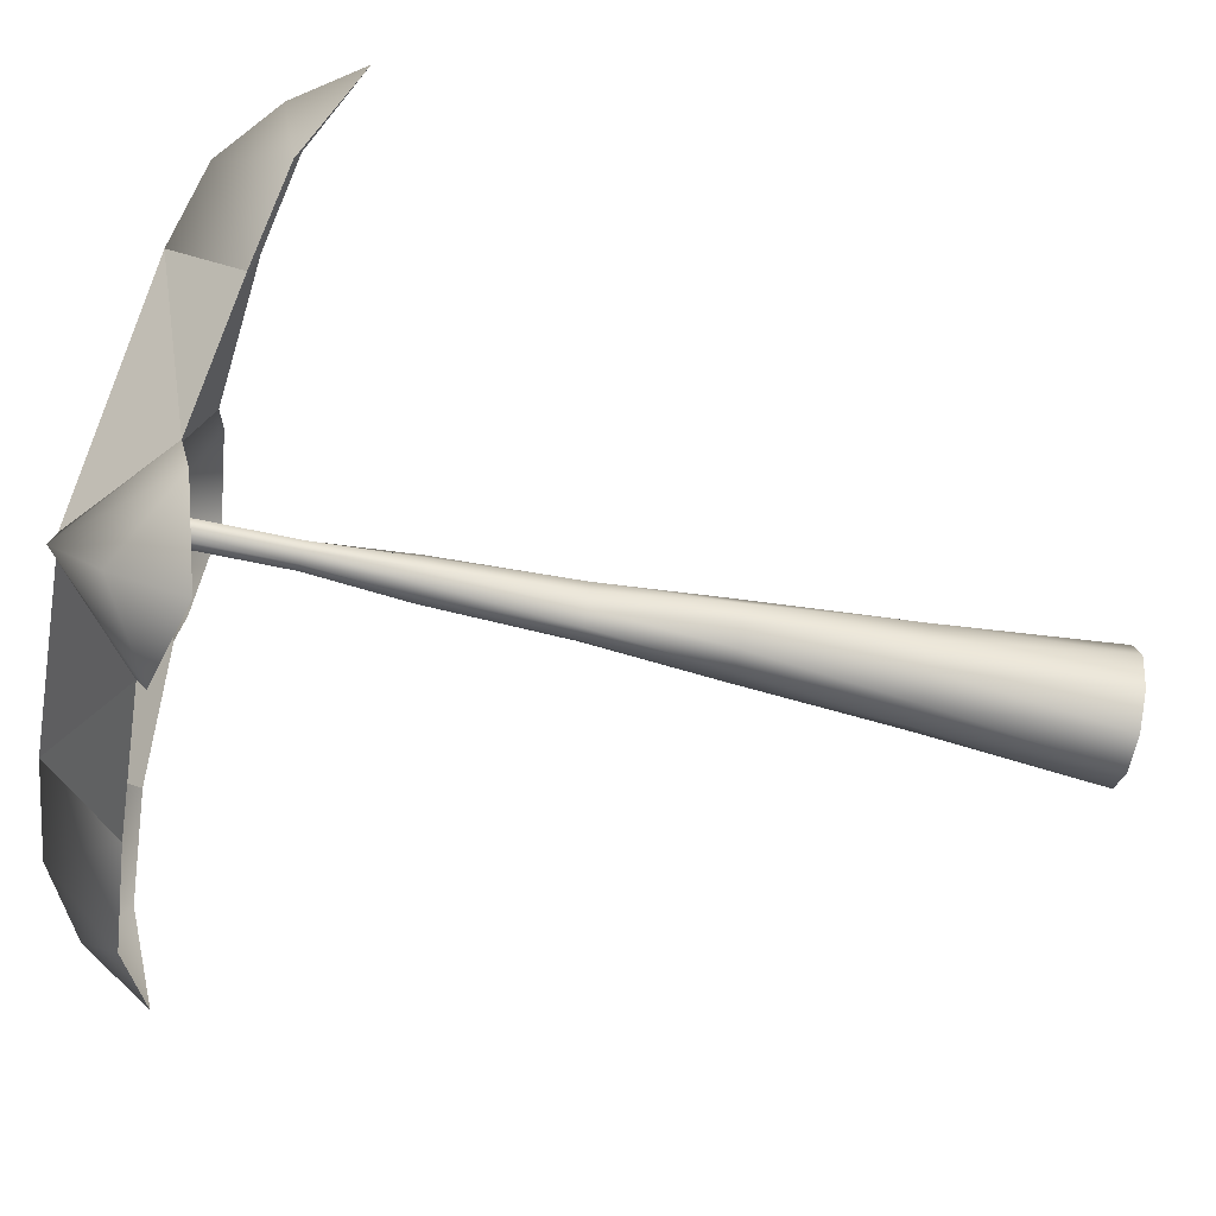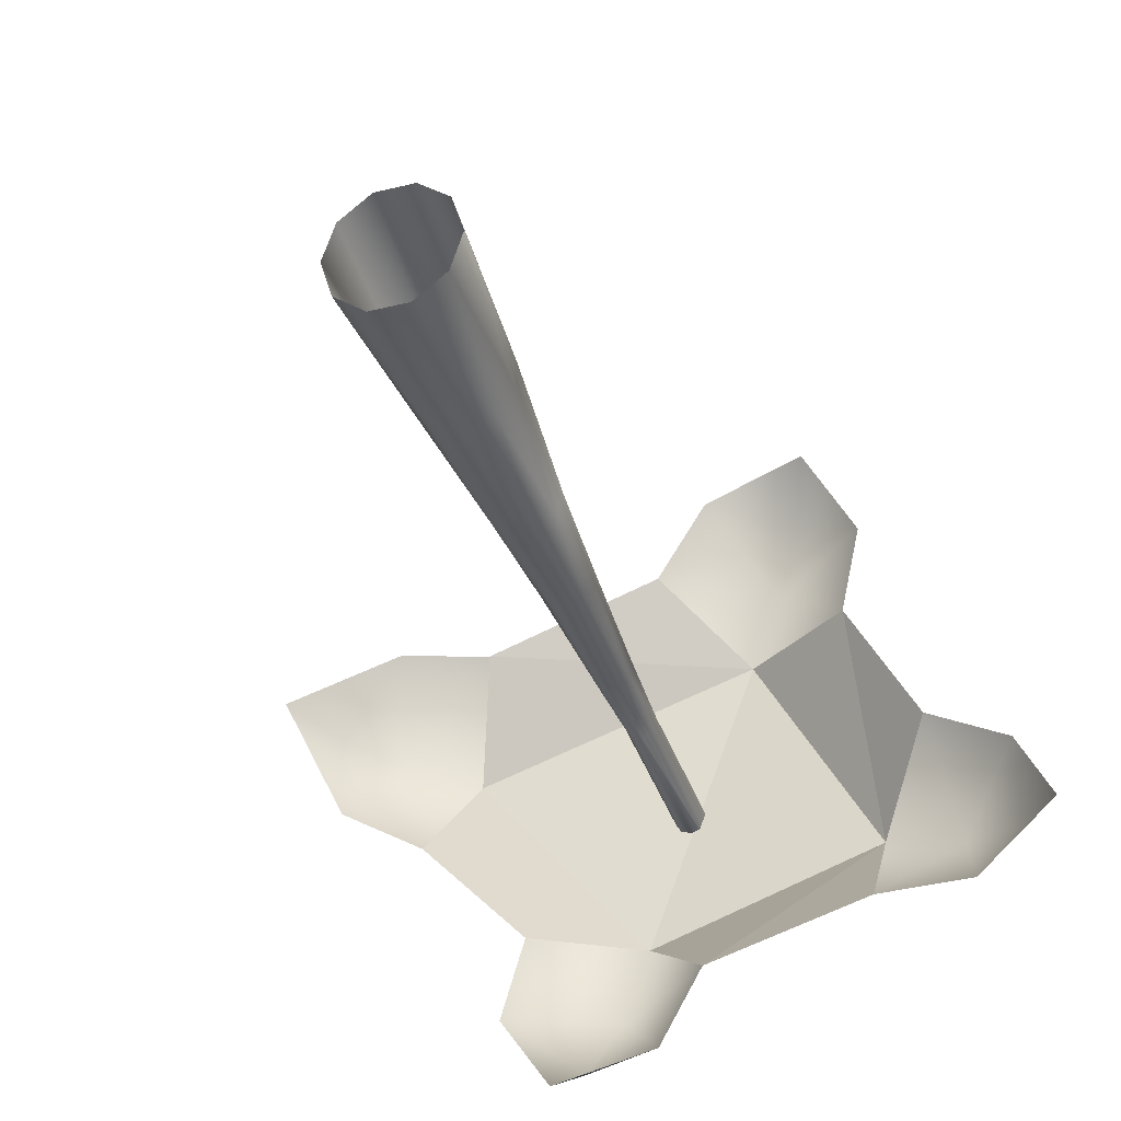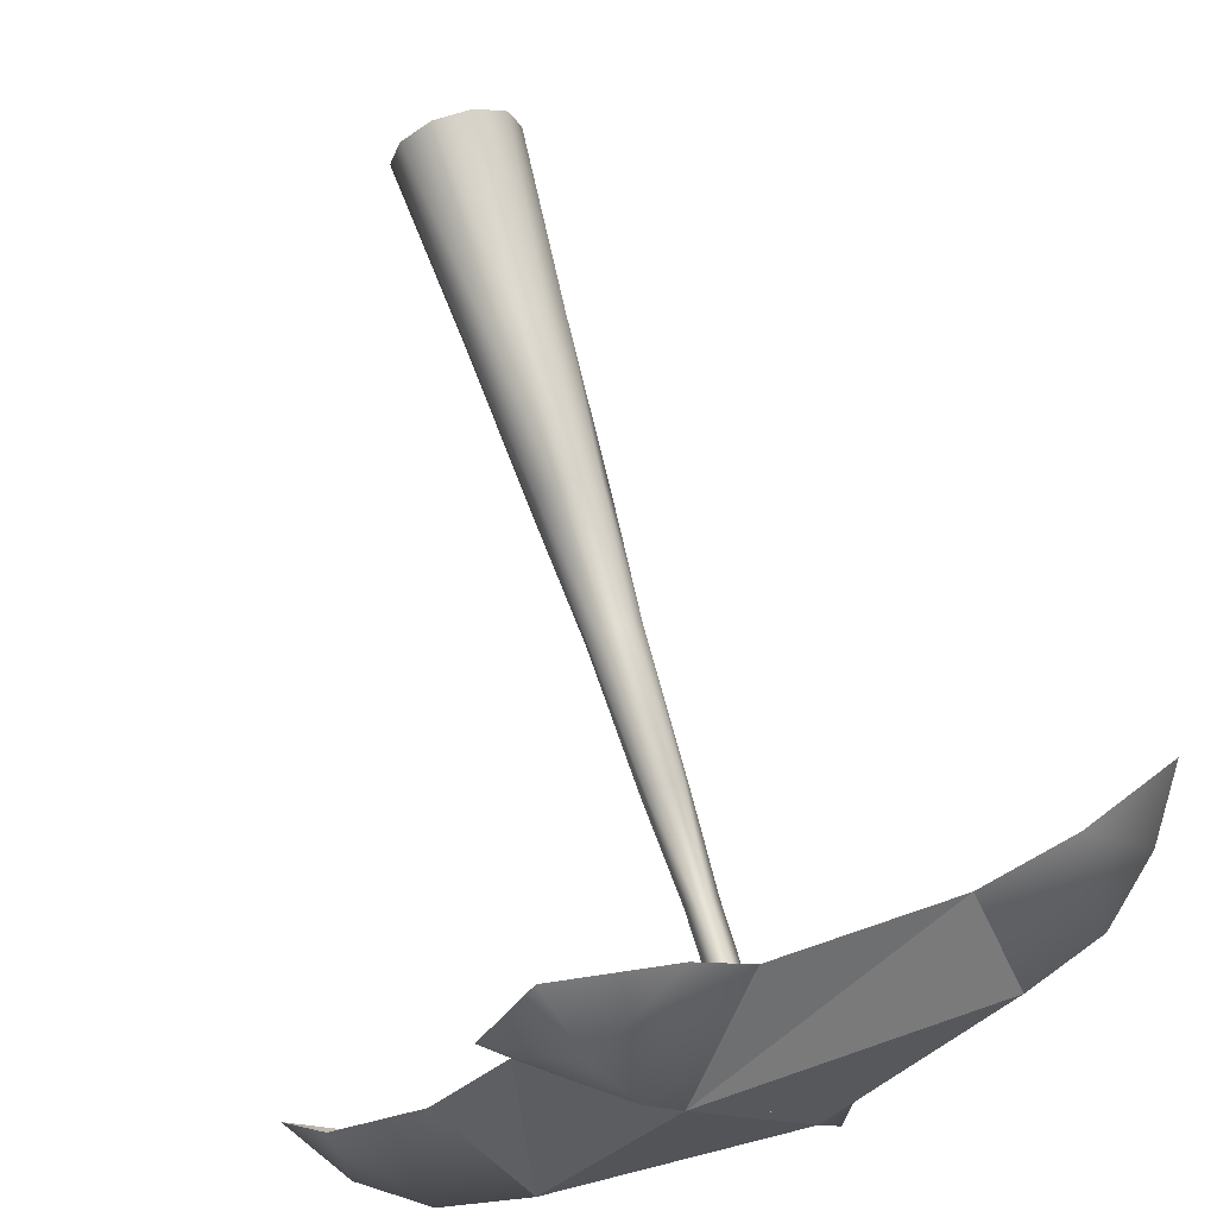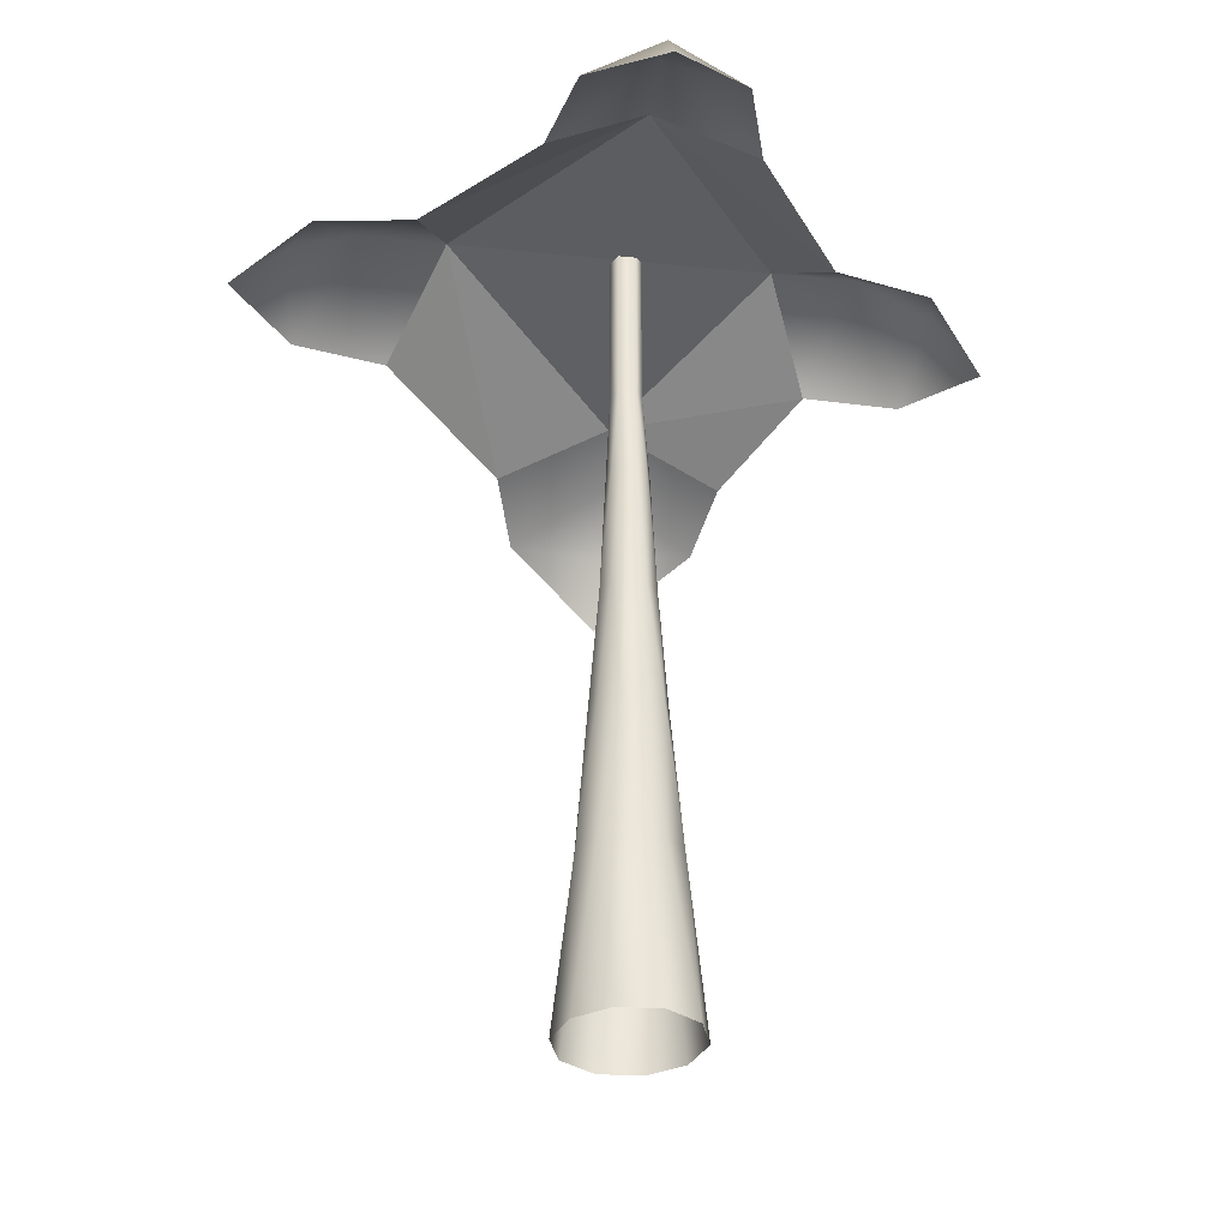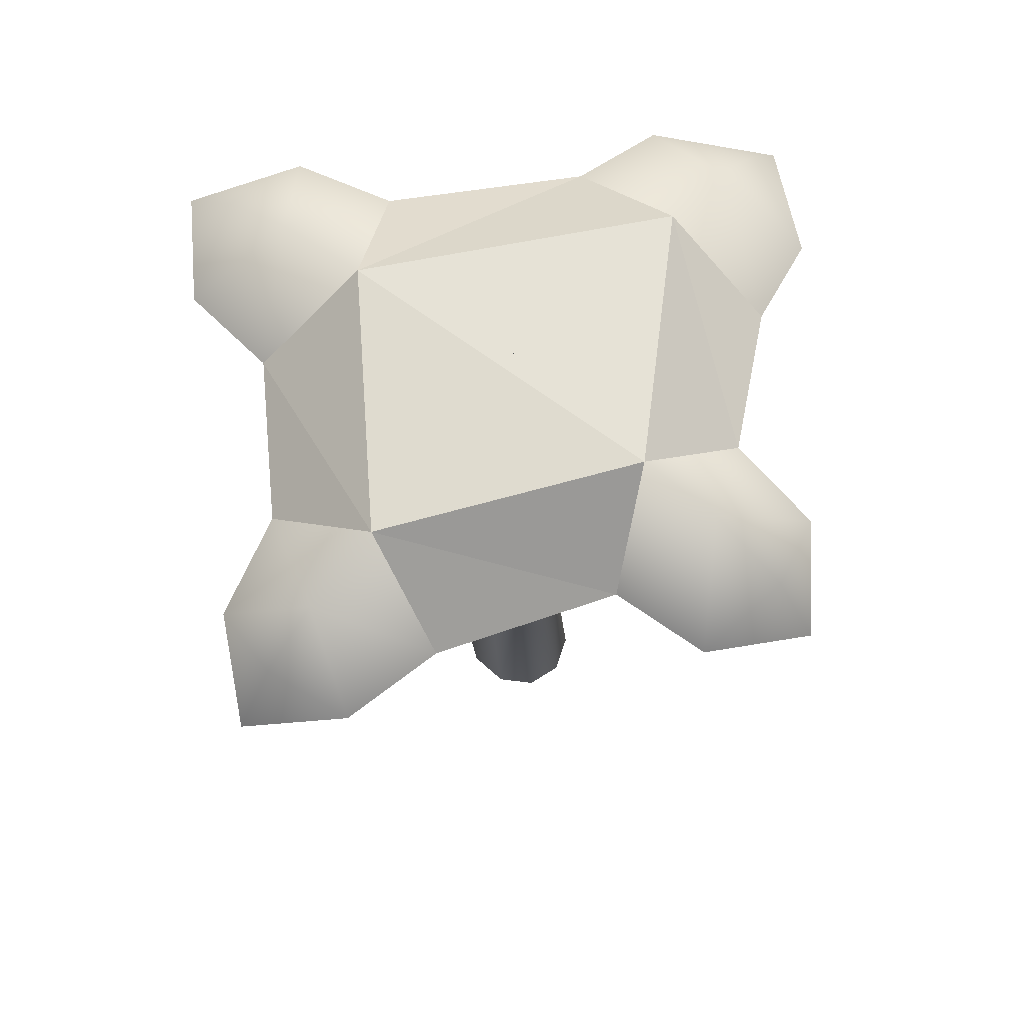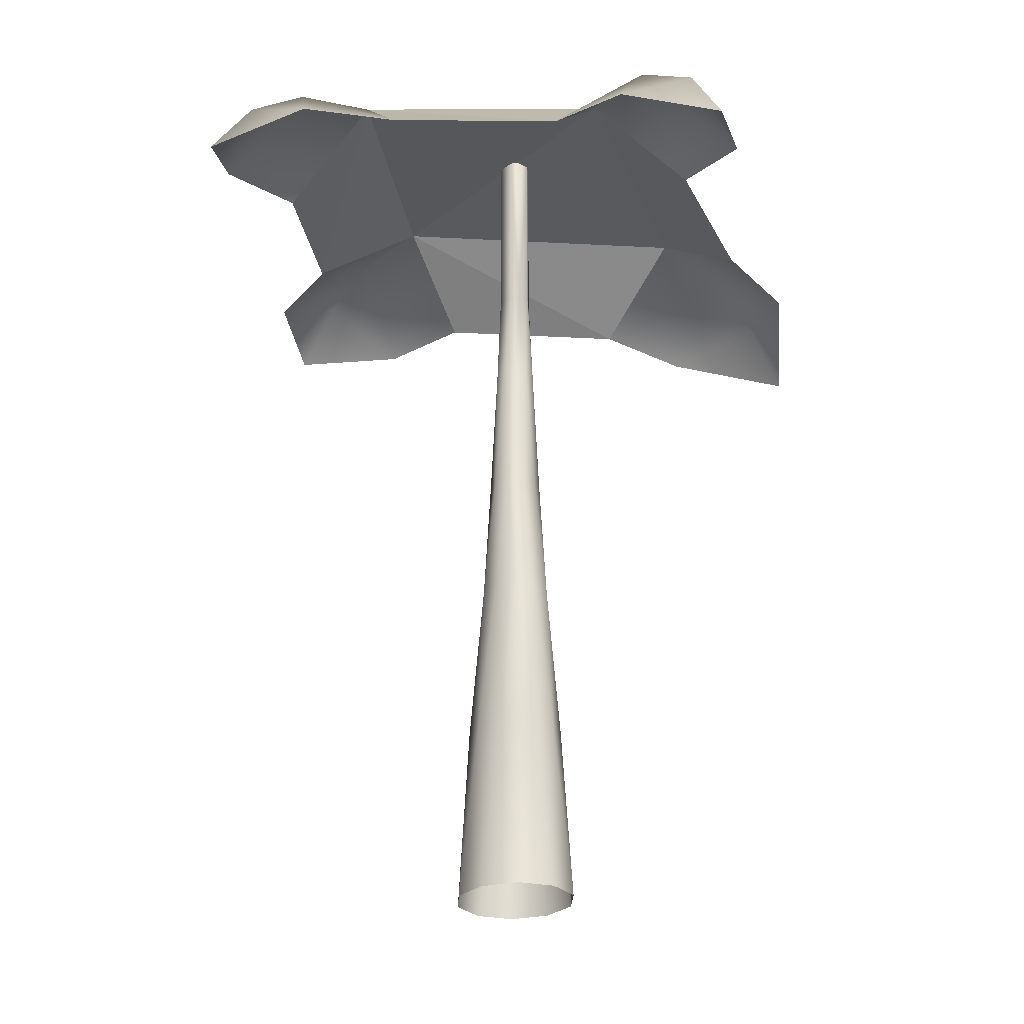
<metadata>
{"format":"obj","ext":"obj","renderer":"f3d","projection":"perspective","resolution":1024,"background":"white","views":[{"elev":-63.7,"azim":-102.3,"up":"+Z"},{"elev":-37.4,"azim":17.5,"up":"+Z"},{"elev":74.2,"azim":162.7,"up":"+Z"},{"elev":-37.1,"azim":102.0,"up":"+Y"},{"elev":71.0,"azim":147.9,"up":"+Y"},{"elev":-25.4,"azim":161.1,"up":"+Y"}]}
</metadata>
<code>
v -6.112 -0.01312 -0
v -4.944 -0.01312 -4.029
v -1.886 -0.01312 -6.519
v 0.01312 18.22 -5.022
v 1.886 -0.01312 -6.519
v 2.813 18.22 -3.916
v 4.944 -0.01312 -4.029
v 4.537 18.22 -1.312
v 6.112 -0.01312 -0
v 4.944 -0.01313 4.029
v 2.787 18.22 4.209
v 1.886 -0.01313 6.519
v -1.886 -0.01313 6.519
v -4.944 -0.01313 4.029
v -0.6562 71.29 1.754
v -1.623 71.26 -0.2056
v -1.698 61.32 -1.26
v -1.137 71.46 -1.12
v 0 71.47 -1.457
v 0.6475 61.32 -2.039
v 2.905 34.18 2.183
v -0.0875 47.15 2.822
v -1.632 47.15 2.131
v -2.546 47.15 0.6257
v -2.096 61.32 4e-05
v -1.483 47.15 -2.432
v -0.6475 61.32 -2.039
v -2.787 18.22 -4.209
v 0.5556 71.29 1.667
v 1.698 61.32 1.26
v 1.527 71.37 0.56
v 1.698 61.32 -1.26
v 2.096 61.32 4e-05
v 1.483 47.15 2.433
v 2.546 47.15 -0.6256
v -2.905 34.18 -2.183
v -2.494 47.15 -1.116
v -2.813 18.22 3.916
v -1.107 34.18 3.531
v -4.537 18.22 1.313
v 0.8662 71.29 -1.107
v 4.528 18.22 1.789
v -1.698 61.32 1.26
v 1.107 34.18 3.531
v -1.107 34.18 -3.531
v 0.0875 47.15 -2.822
v 1.107 34.18 -3.531
v 1.632 47.15 -2.131
v 2.905 34.18 -2.183
v 0.6475 61.32 2.039
v -4.528 18.22 -1.789
v -0.6475 61.32 2.039
v 2.494 47.15 1.116
v -0.01312 18.22 5.023
v 3.592 34.18 2.3e-05
v -2.905 34.18 2.183
v -3.592 34.18 2.3e-05
v -0.6562 89.47 1.754
v 0.8662 89.76 -1.107
v 1.527 89.69 0.56
v 0.5556 89.58 1.667
v 0 89.76 -1.457
v -1.137 89.63 -1.12
v -1.623 89.52 -0.2056
v -18.84 79.71 18.09
v -28.29 77.85 18.86
v -39.14 73.4 12
v -35.02 79.69 10.6
v -34 77.85 0.1094
v -29.45 84.69 8.914
v -25.72 79.71 -4.514
v -21.92 87.1 6.634
v 4.917 80.76 33.71
v 15.98 79.52 36.78
v 13.74 85.42 31.62
v 21.29 80.76 26.59
v 10.99 88.48 25.28
v 18.96 81.23 16.83
v -0.6311 81.23 25.34
v 7.448 89.06 17.14
v 20 81.08 -17.28
v 30.17 79.84 -17.92
v 38.93 76.54 -12.43
v 34.42 83.31 -10.99
v 34.97 79.84 -2.878
v 28.35 87.71 -9.052
v 26.32 81.08 2.49
v 20.03 89.62 -6.397
v -15.36 81.94 -15.46
v -11.62 78.31 -34.1
v -10.22 85.28 -29.71
v -17.48 80.57 -25.05
v -4.872 90.25 -14.17
v 2.662 81.94 -21.63
v -7.596 90.27 -22.07
v -1.54 80.57 -30.51
f 66 65 70
f 66 70 68
f 70 65 72
f 67 66 68
f 67 68 69
f 69 68 70
f 69 70 71
f 71 70 72
f 79 77 80
f 73 77 79
f 73 75 77
f 74 75 73
f 74 76 75
f 76 77 75
f 76 78 77
f 78 80 77
f 82 86 84
f 81 86 82
f 81 88 86
f 82 84 83
f 84 85 83
f 84 86 85
f 86 87 85
f 86 88 87
f 90 92 91
f 89 95 92
f 89 93 95
f 90 91 96
f 91 95 96
f 91 92 95
f 94 95 93
f 94 96 95
f 93 72 80
f 80 72 65
f 72 93 89
f 88 81 94
f 80 65 79
f 78 87 88
f 78 88 80
f 72 89 71
f 88 94 93
f 93 80 88
f 51 1 40
f 51 2 1
f 28 2 51
f 28 3 2
f 4 3 28
f 4 5 3
f 6 5 4
f 6 7 5
f 8 7 6
f 8 9 7
f 42 9 8
f 42 10 9
f 11 10 42
f 11 12 10
f 54 12 11
f 54 13 12
f 38 13 54
f 38 14 13
f 40 14 38
f 40 1 14
f 15 43 52
f 15 25 43
f 16 25 15
f 16 17 25
f 18 17 16
f 18 27 17
f 19 27 18
f 19 20 27
f 34 21 53
f 34 44 21
f 22 44 34
f 22 39 44
f 23 39 22
f 23 56 39
f 24 56 23
f 17 37 25
f 17 26 37
f 27 26 17
f 27 46 26
f 20 46 27
f 28 45 4
f 28 36 45
f 51 36 28
f 51 57 36
f 30 29 50
f 30 31 29
f 33 31 30
f 33 32 31
f 30 53 33
f 30 34 53
f 50 34 30
f 50 22 34
f 35 32 33
f 35 48 32
f 48 20 32
f 48 46 20
f 57 37 36
f 57 24 37
f 39 38 54
f 39 56 38
f 56 40 38
f 56 57 40
f 32 41 31
f 32 20 41
f 6 49 8
f 6 47 49
f 8 55 42
f 8 49 55
f 24 43 25
f 24 23 43
f 42 21 11
f 42 55 21
f 11 44 54
f 11 21 44
f 23 52 43
f 23 22 52
f 26 45 36
f 26 46 45
f 46 47 45
f 46 48 47
f 48 49 47
f 48 35 49
f 52 29 15
f 52 50 29
f 19 41 20
f 57 51 40
f 47 6 4
f 50 52 22
f 53 35 33
f 55 35 53
f 54 44 39
f 37 24 25
f 36 37 26
f 35 55 49
f 4 45 47
f 53 21 55
f 24 57 56
f 31 61 29
f 18 64 63
f 29 58 15
f 31 59 60
f 16 58 64
f 19 63 62
f 19 59 41
f 31 60 61
f 18 16 64
f 29 61 58
f 31 41 59
f 16 15 58
f 19 18 63
f 19 62 59

</code>
